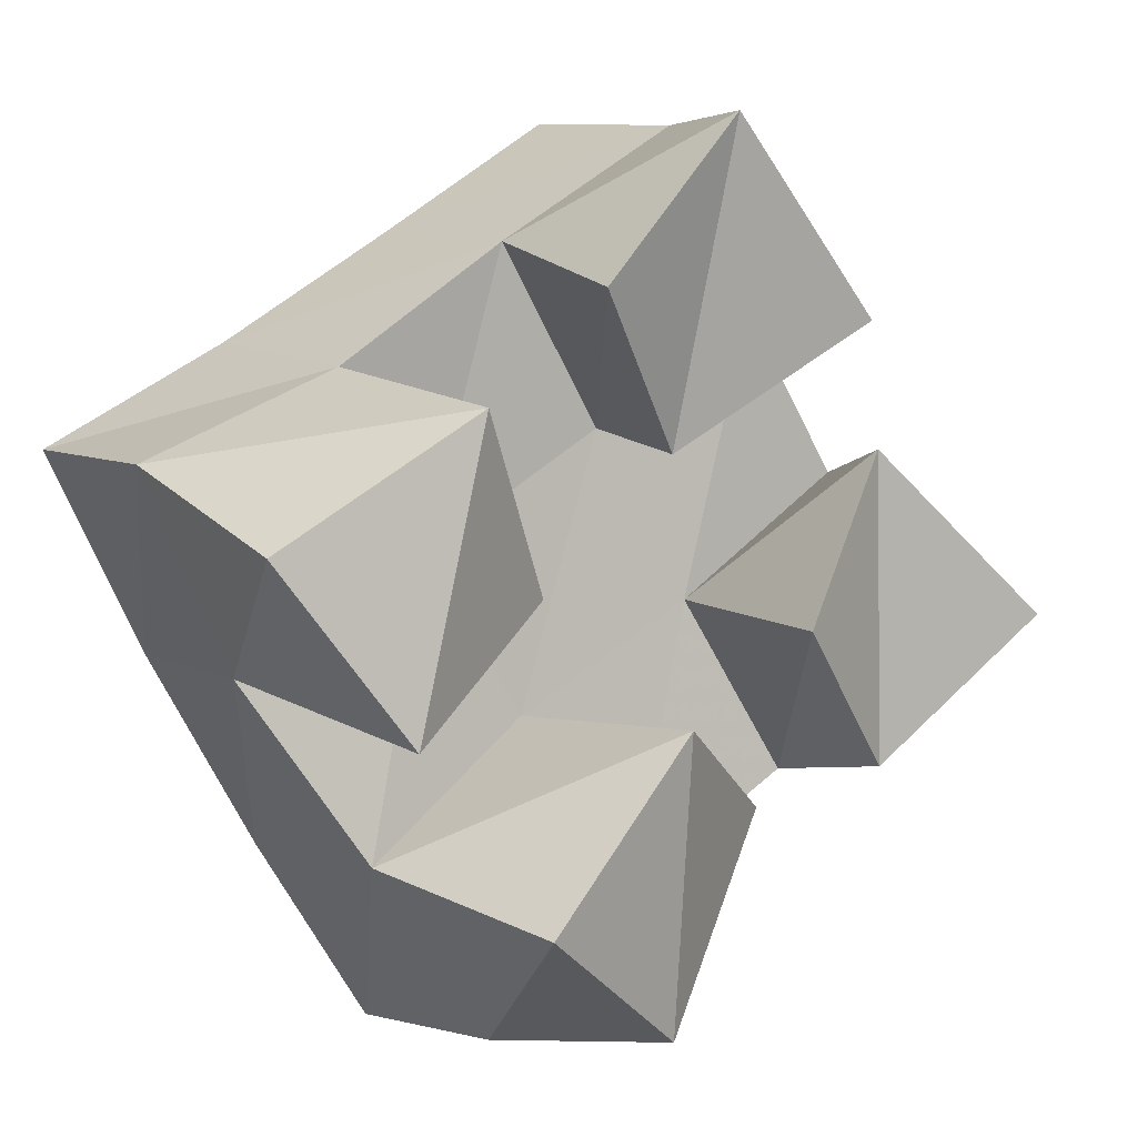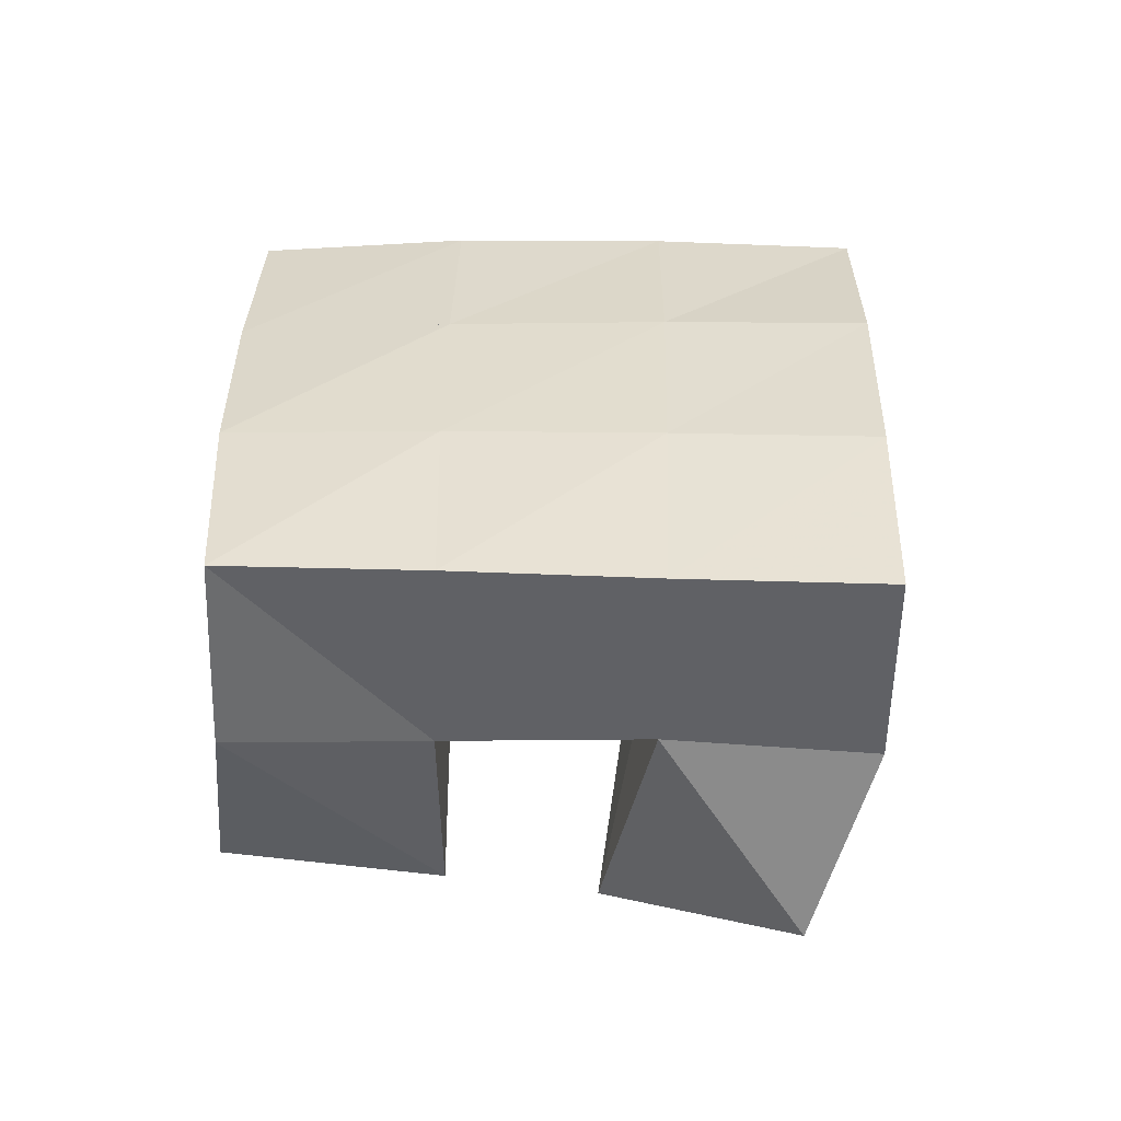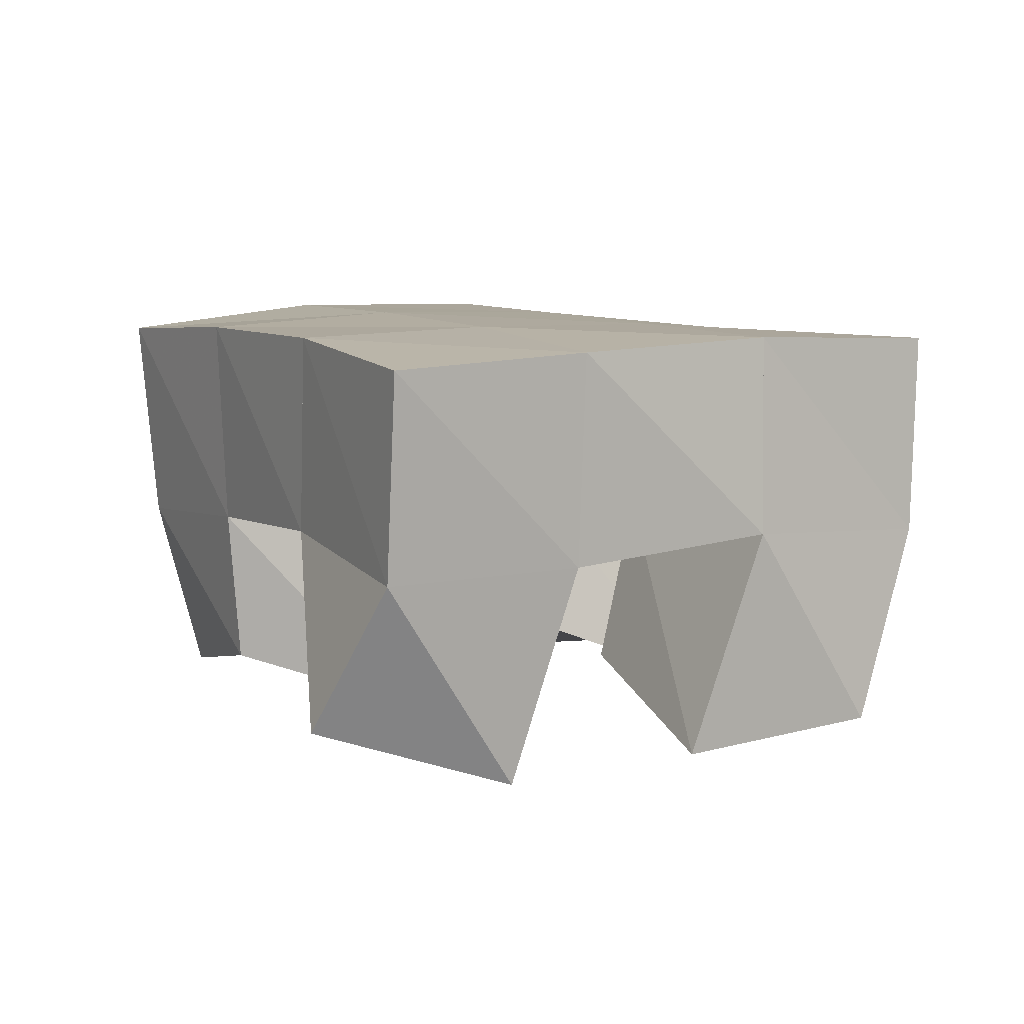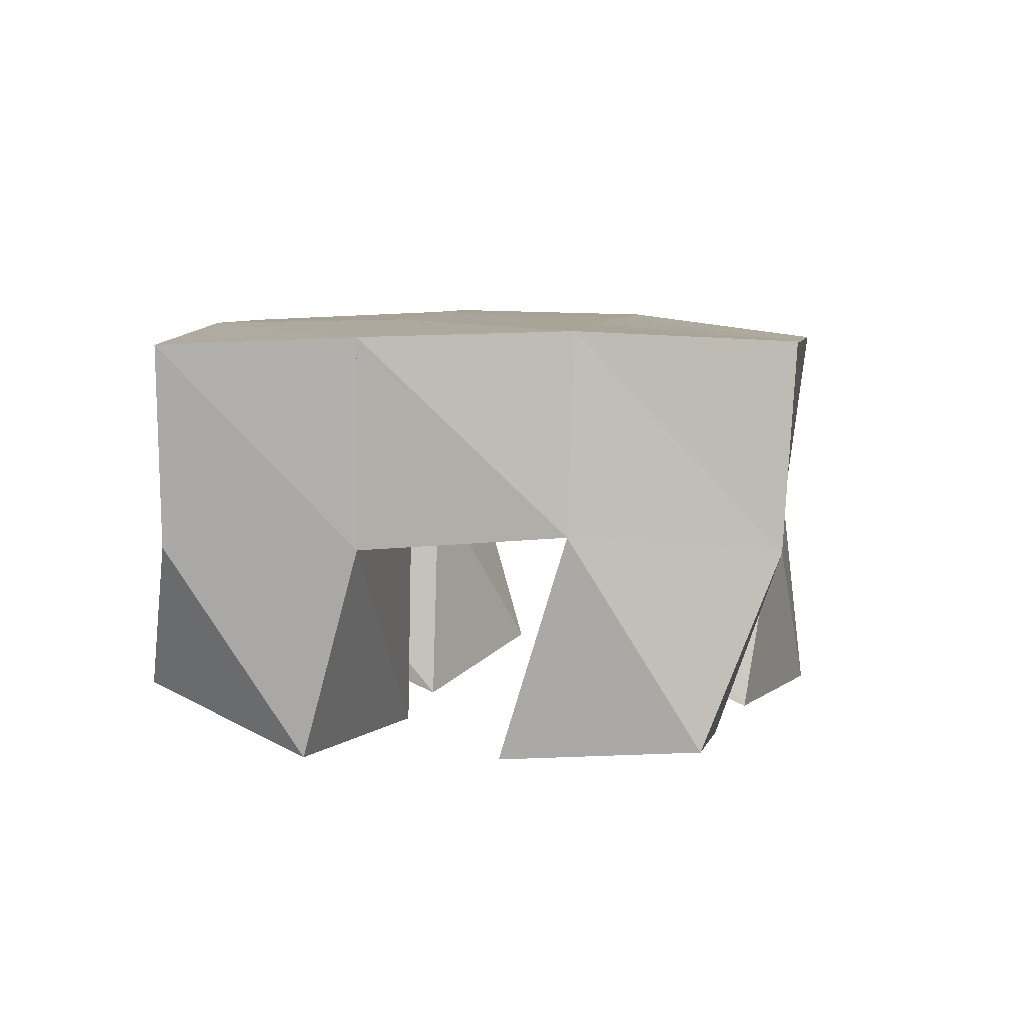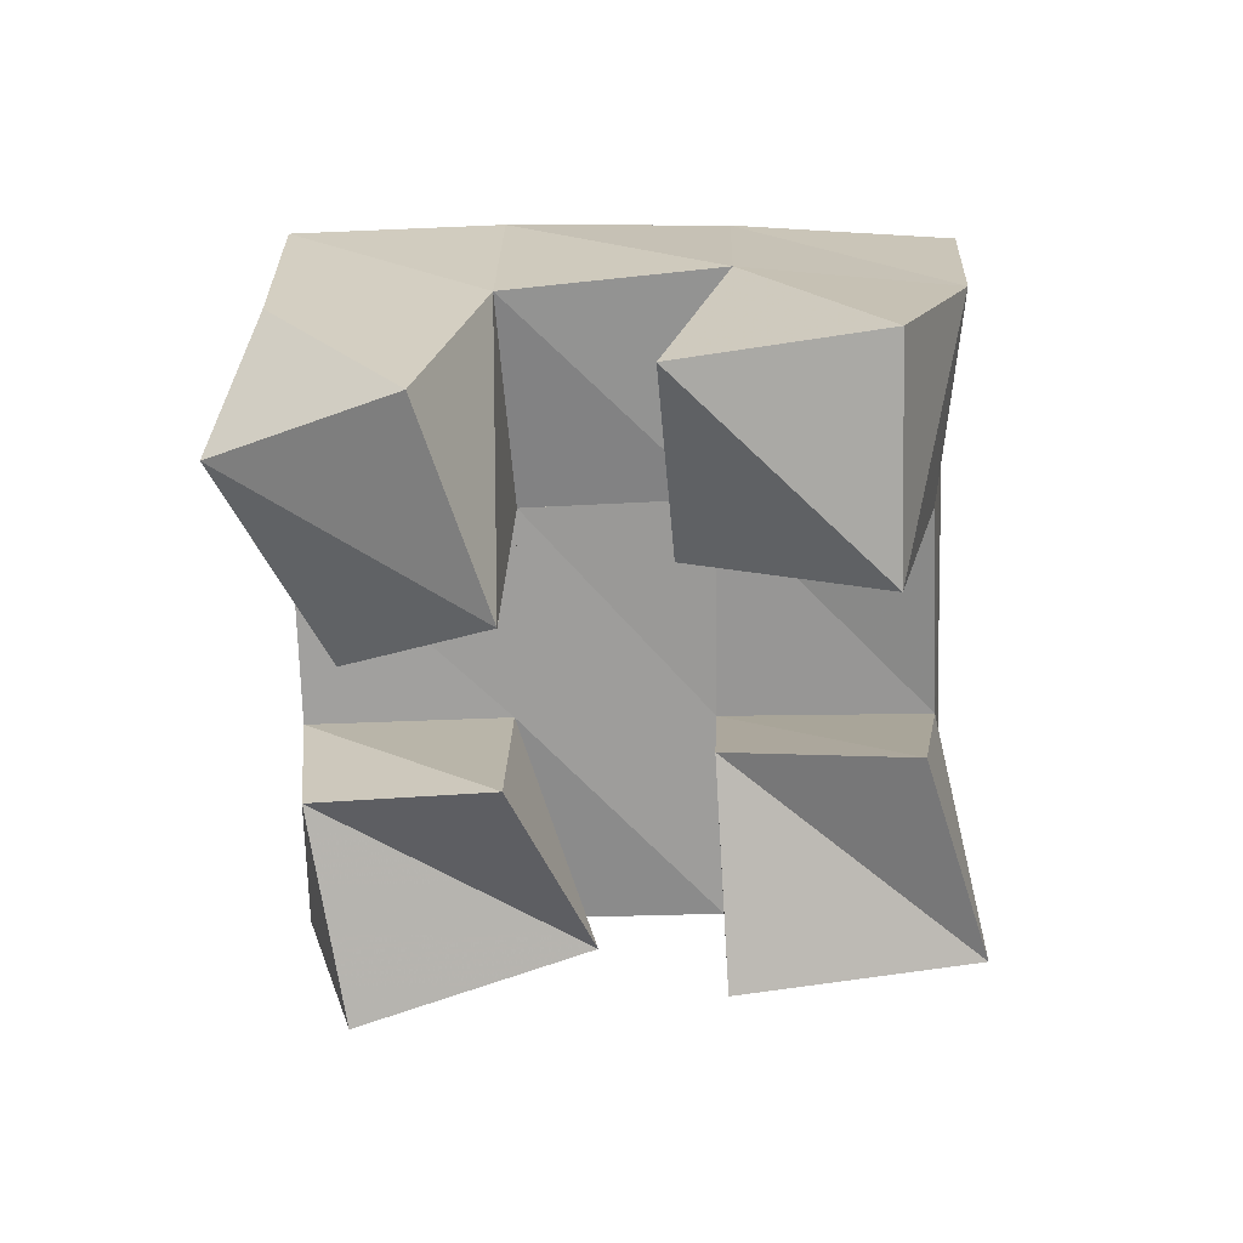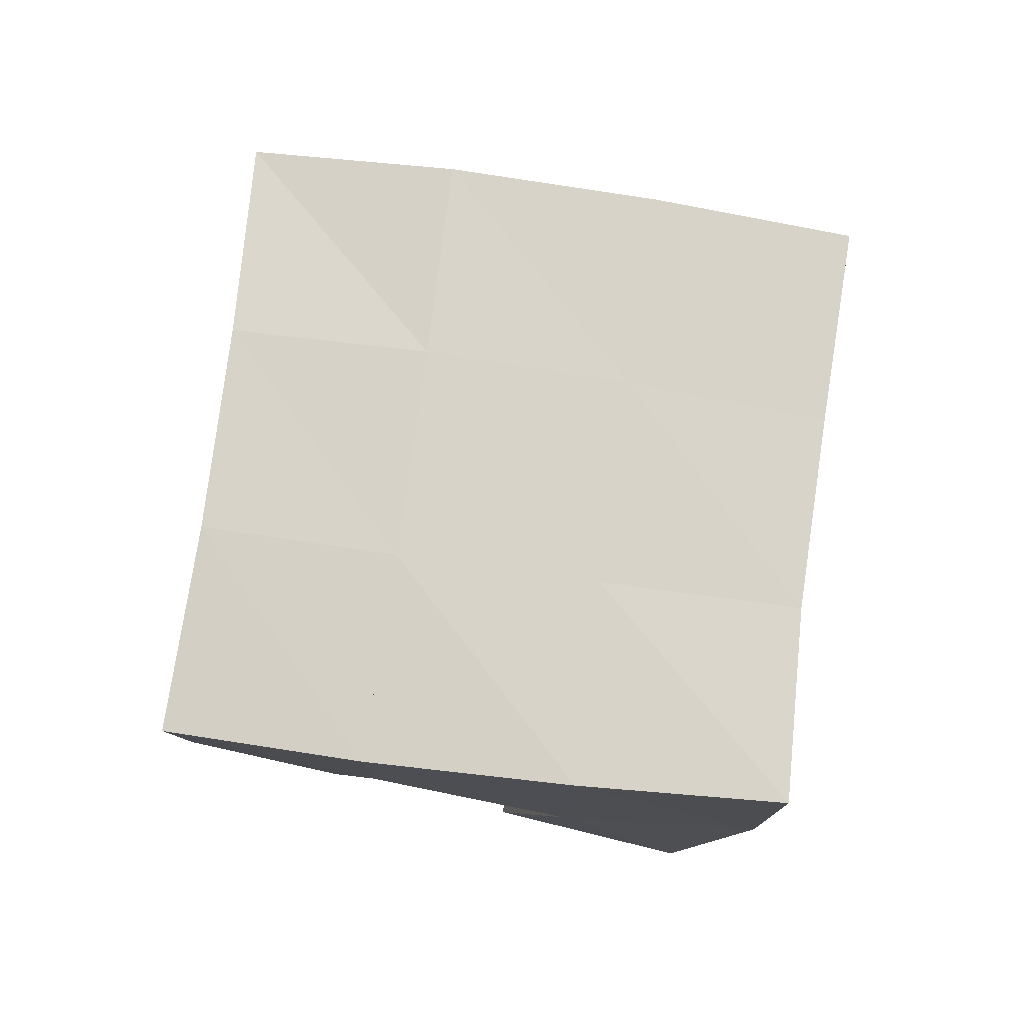
<metadata>
{"format":"obj","ext":"obj","renderer":"f3d","projection":"perspective","resolution":1024,"background":"white","views":[{"elev":1.9,"azim":-33.0,"up":"+Z"},{"elev":33.2,"azim":-31.5,"up":"+Y"},{"elev":8.6,"azim":-152.3,"up":"+Y"},{"elev":6.3,"azim":-113.8,"up":"+Y"},{"elev":-68.1,"azim":-121.4,"up":"+Y"},{"elev":76.3,"azim":-114.2,"up":"+Y"}]}
</metadata>
<code>
v 1.806 0.1065 0.8204
v 1.801 0.1535 0.8384
v 1.837 0.102 0.782
v 1.824 0.1567 0.7938
v 1.852 0.1 0.8495
v 1.845 0.1497 0.859
v 1.876 0.1179 0.8105
v 1.871 0.1582 0.8191
v 1.932 0.1 0.803
v 1.939 0.1568 0.8076
v 1.964 0.1164 0.771
v 1.965 0.1546 0.7671
v 1.958 0.1101 0.842
v 1.984 0.1599 0.8371
v 2.001 0.1055 0.8047
v 2.006 0.1508 0.7924
v 1.88 0.1 0.8741
v 1.887 0.152 0.8874
v 1.908 0.1173 0.8407
v 1.915 0.1573 0.847
v 1.913 0.1 0.912
v 1.929 0.149 0.9153
v 1.949 0.1018 0.8697
v 1.956 0.1554 0.875
v 1.867 0.1 0.7426
v 1.854 0.1523 0.7523
v 1.906 0.1141 0.7156
v 1.883 0.1517 0.7123
v 1.901 0.1 0.7835
v 1.896 0.1588 0.7826
v 1.936 0.1244 0.7629
v 1.925 0.1574 0.7409
v 1.801 0.2027 0.8419
v 1.825 0.205 0.7964
v 1.843 0.2006 0.8661
v 1.868 0.2054 0.8227
v 1.884 0.1994 0.893
v 1.912 0.2057 0.8508
v 1.926 0.199 0.9208
v 1.953 0.2056 0.8781
v 1.852 0.2034 0.7519
v 1.895 0.2064 0.7798
v 1.94 0.2072 0.8077
v 1.982 0.2067 0.8334
v 1.879 0.2013 0.7102
v 1.922 0.2053 0.7386
v 1.966 0.2049 0.7653
v 2.009 0.2018 0.7895
f 1 2 4
f 3 1 4
f 2 6 8
f 4 2 8
f 6 5 7
f 8 6 7
f 5 1 3
f 7 5 3
f 8 7 3
f 4 8 3
f 2 1 5
f 6 2 5
f 9 10 12
f 11 9 12
f 10 14 16
f 12 10 16
f 14 13 15
f 16 14 15
f 13 9 11
f 15 13 11
f 16 15 11
f 12 16 11
f 10 9 13
f 14 10 13
f 17 18 20
f 19 17 20
f 18 22 24
f 20 18 24
f 22 21 23
f 24 22 23
f 21 17 19
f 23 21 19
f 24 23 19
f 20 24 19
f 18 17 21
f 22 18 21
f 25 26 28
f 27 25 28
f 26 30 32
f 28 26 32
f 30 29 31
f 32 30 31
f 29 25 27
f 31 29 27
f 32 31 27
f 28 32 27
f 26 25 29
f 30 26 29
f 2 33 34
f 4 2 34
f 33 35 36
f 34 33 36
f 35 6 8
f 36 35 8
f 6 2 4
f 8 6 4
f 36 8 4
f 34 36 4
f 33 2 6
f 35 33 6
f 6 35 36
f 8 6 36
f 35 37 38
f 36 35 38
f 37 18 20
f 38 37 20
f 18 6 8
f 20 18 8
f 38 20 8
f 36 38 8
f 35 6 18
f 37 35 18
f 18 37 38
f 20 18 38
f 37 39 40
f 38 37 40
f 39 22 24
f 40 39 24
f 22 18 20
f 24 22 20
f 40 24 20
f 38 40 20
f 37 18 22
f 39 37 22
f 4 34 41
f 26 4 41
f 34 36 42
f 41 34 42
f 36 8 30
f 42 36 30
f 8 4 26
f 30 8 26
f 42 30 26
f 41 42 26
f 34 4 8
f 36 34 8
f 8 36 42
f 30 8 42
f 36 38 43
f 42 36 43
f 38 20 10
f 43 38 10
f 20 8 30
f 10 20 30
f 43 10 30
f 42 43 30
f 36 8 20
f 38 36 20
f 20 38 43
f 10 20 43
f 38 40 44
f 43 38 44
f 40 24 14
f 44 40 14
f 24 20 10
f 14 24 10
f 44 14 10
f 43 44 10
f 38 20 24
f 40 38 24
f 26 41 45
f 28 26 45
f 41 42 46
f 45 41 46
f 42 30 32
f 46 42 32
f 30 26 28
f 32 30 28
f 46 32 28
f 45 46 28
f 41 26 30
f 42 41 30
f 30 42 46
f 32 30 46
f 42 43 47
f 46 42 47
f 43 10 12
f 47 43 12
f 10 30 32
f 12 10 32
f 47 12 32
f 46 47 32
f 42 30 10
f 43 42 10
f 10 43 47
f 12 10 47
f 43 44 48
f 47 43 48
f 44 14 16
f 48 44 16
f 14 10 12
f 16 14 12
f 48 16 12
f 47 48 12
f 43 10 14
f 44 43 14

</code>
